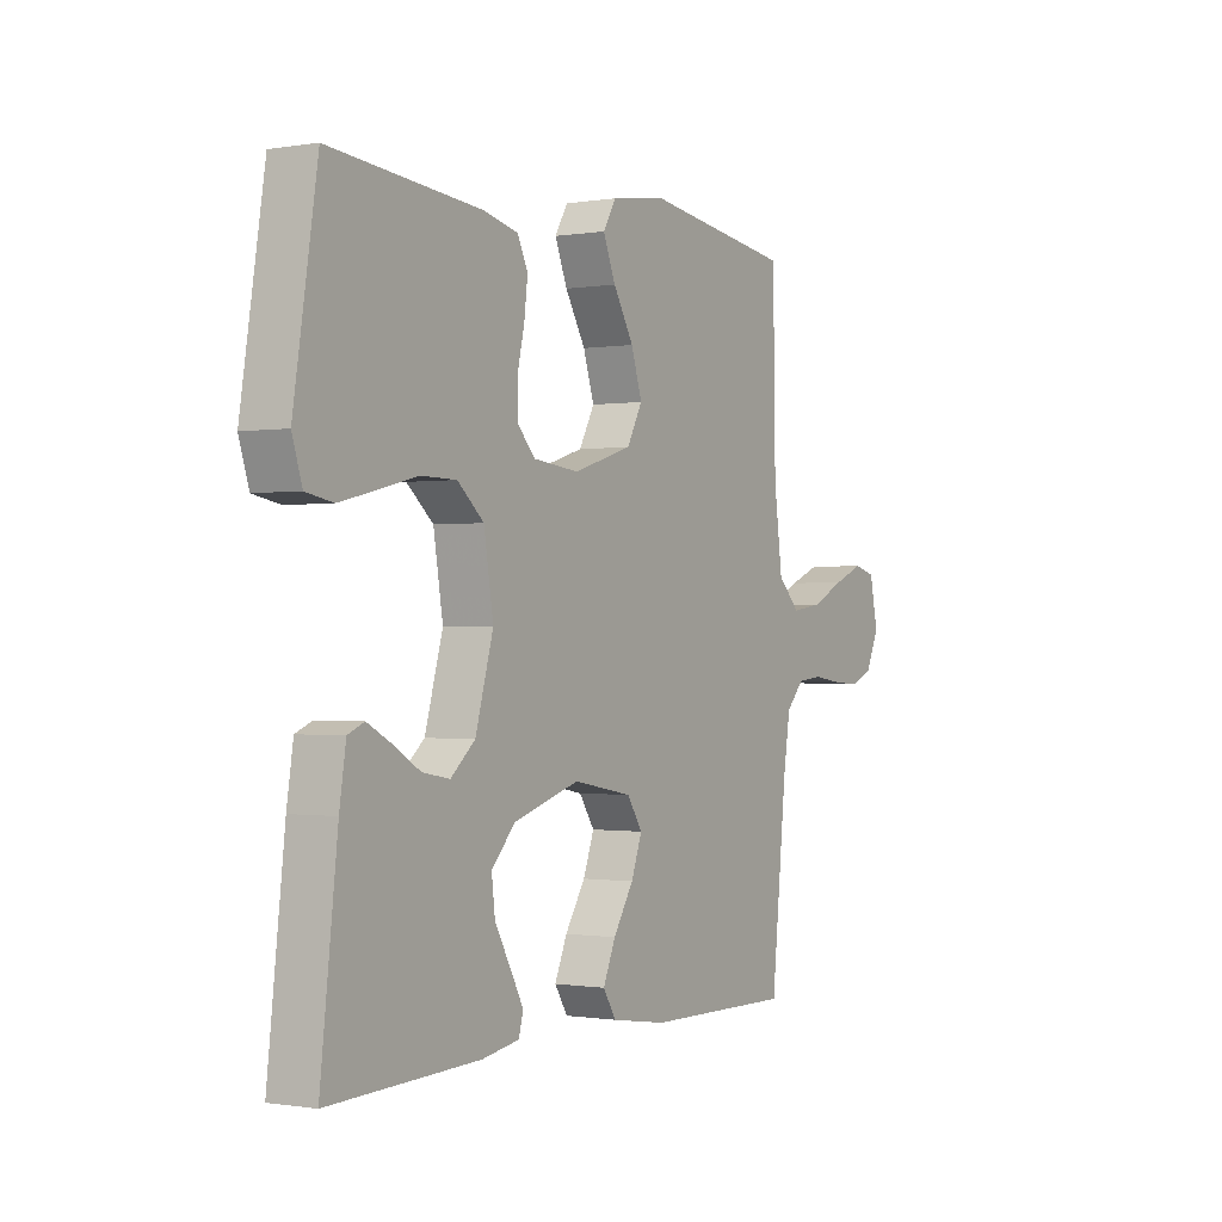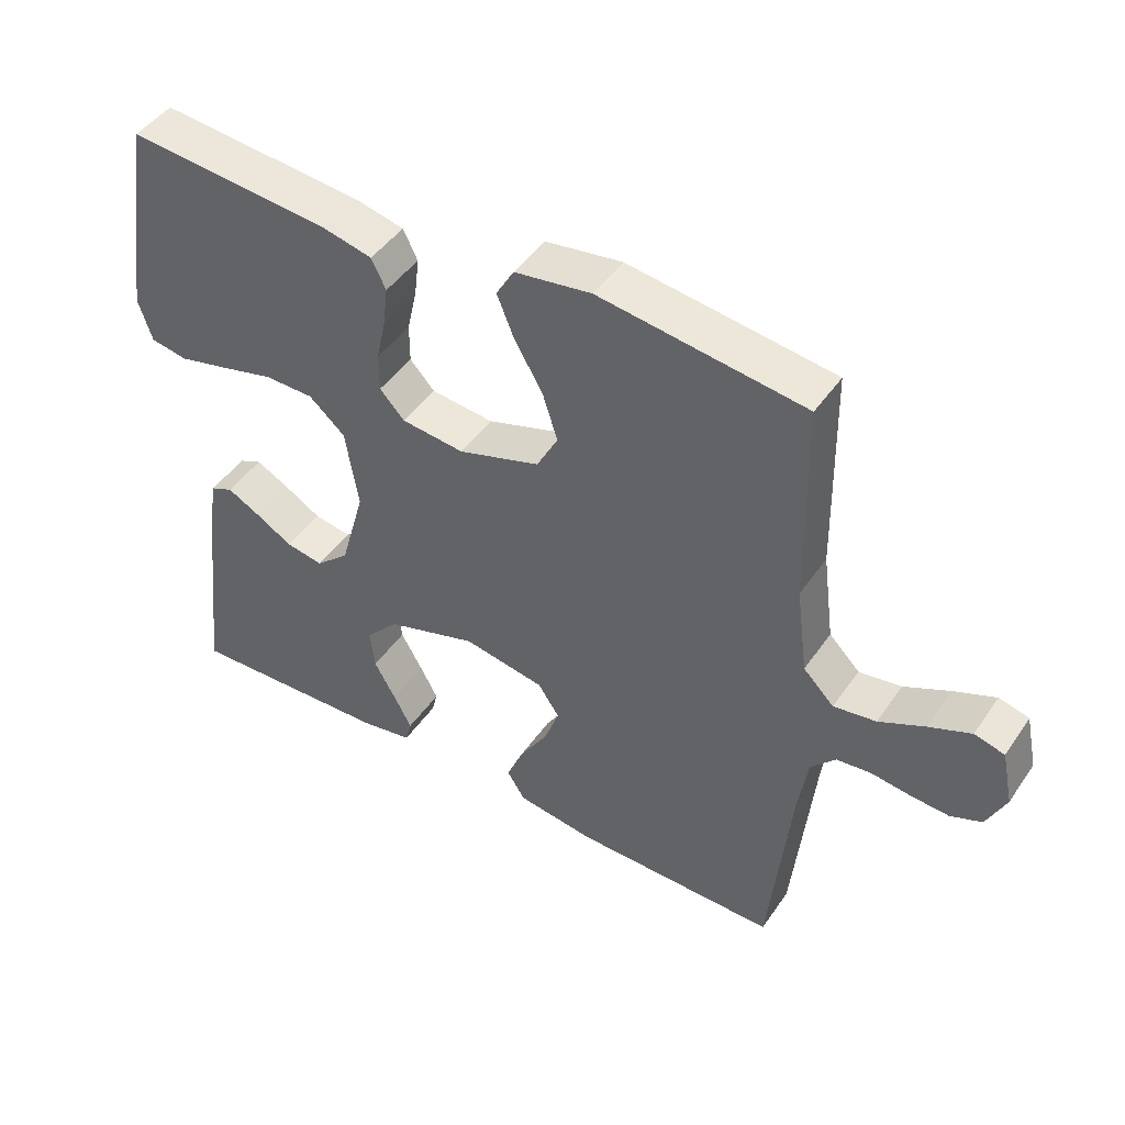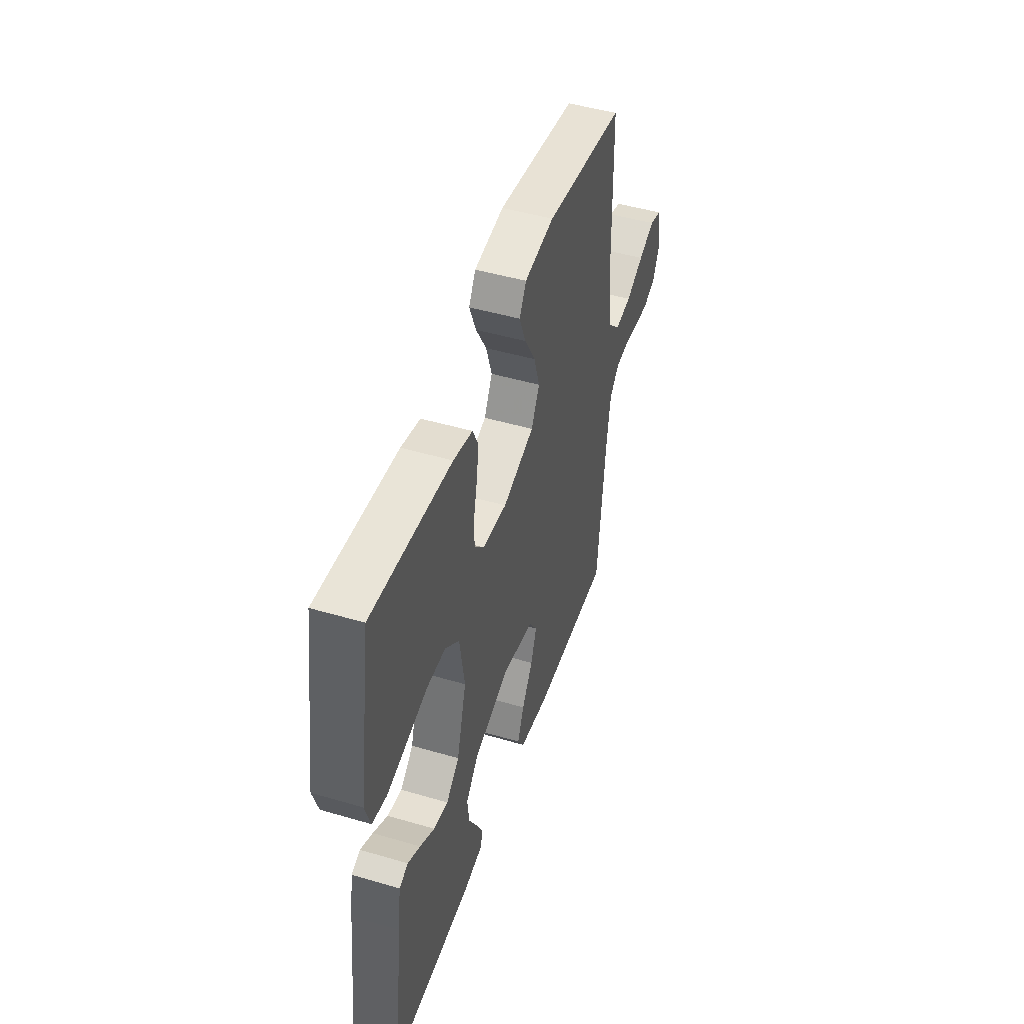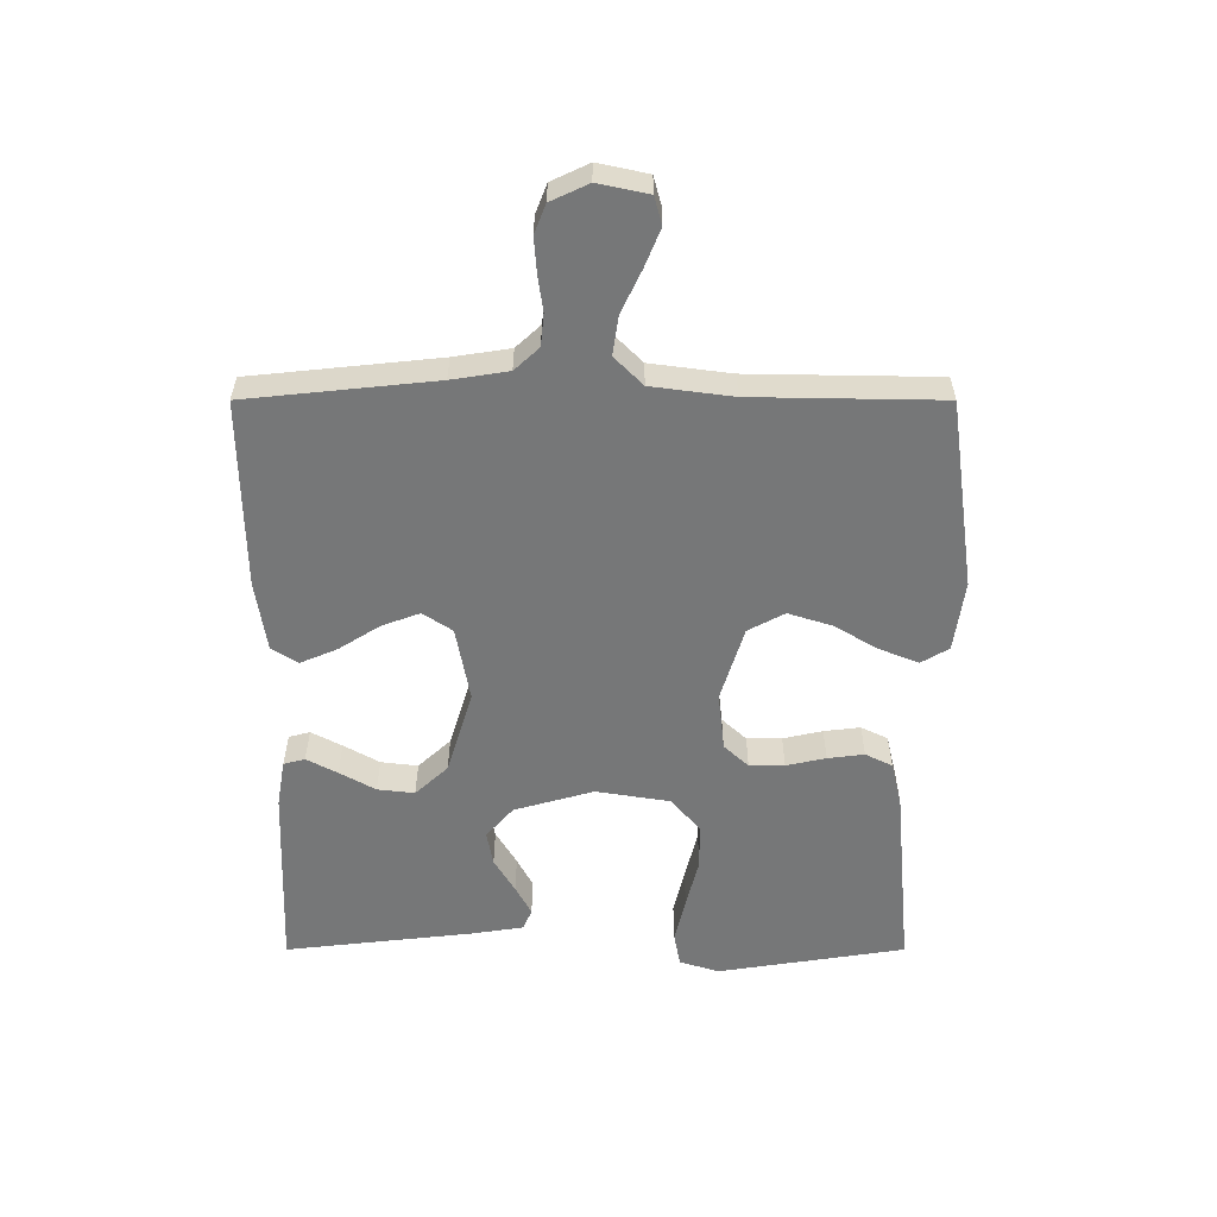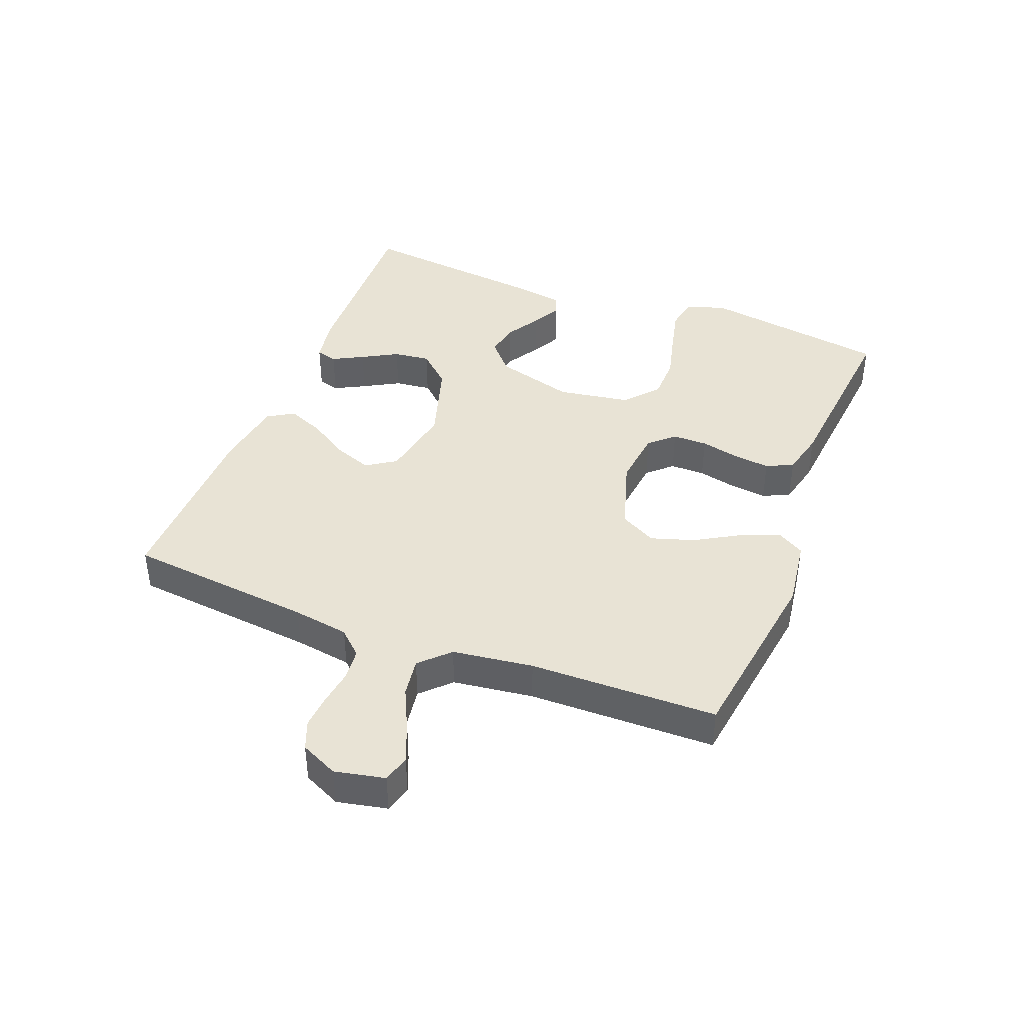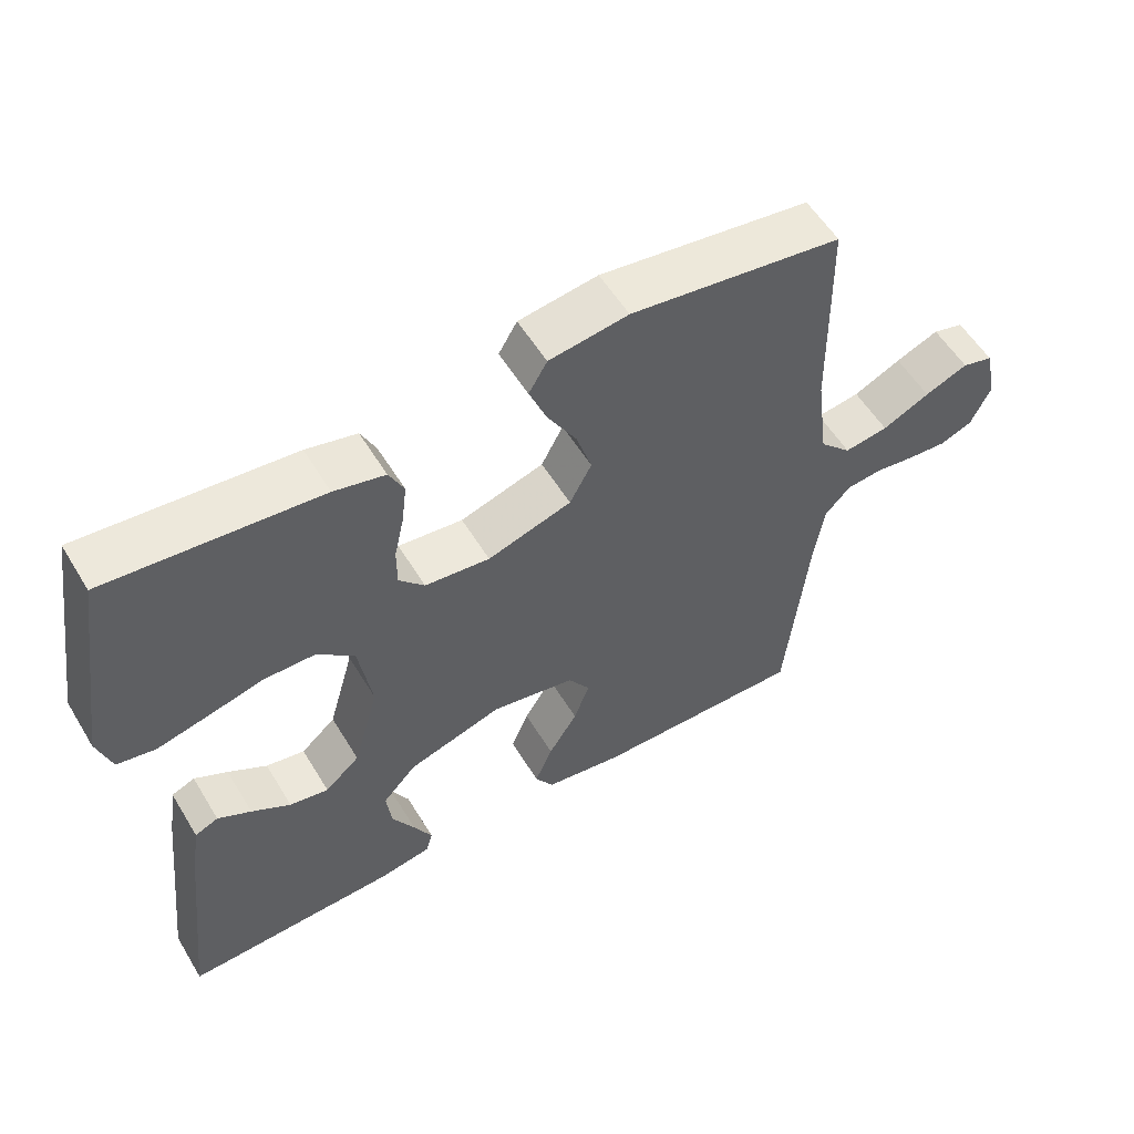
<metadata>
{"format":"obj","ext":"obj","renderer":"f3d","projection":"perspective","resolution":1024,"background":"white","views":[{"elev":-0.7,"azim":121.5,"up":"+Z"},{"elev":45.7,"azim":-147.5,"up":"+Z"},{"elev":47.3,"azim":108.4,"up":"+Z"},{"elev":-57.0,"azim":-90.0,"up":"+Y"},{"elev":41.2,"azim":-68.7,"up":"+Y"},{"elev":55.8,"azim":149.1,"up":"+Z"}]}
</metadata>
<code>
v 0.5 0.07 0.5
v 0.547 0.07 0.2
v 0.527 0.07 0.137
v 0.473 0.07 0.127
v 0.401 0.07 0.144
v 0.322 0.07 0.164
v 0.25 0.07 0.163
v 0.197 0.07 0.117
v 0.178 0.07 0
v 0.214 0.07 -0.127
v 0.263 0.07 -0.17
v 0.318 0.07 -0.16
v 0.373 0.07 -0.127
v 0.42 0.07 -0.102
v 0.453 0.07 -0.116
v 0.466 0.07 -0.2
v 0.5 0.07 -0.5
v 0.2 0.07 -0.489
v 0.125 0.07 -0.476
v 0.116 0.07 -0.442
v 0.142 0.07 -0.393
v 0.174 0.07 -0.336
v 0.181 0.07 -0.277
v 0.133 0.07 -0.225
v 0 0.07 -0.184
v -0.119 0.07 -0.206
v -0.15 0.07 -0.253
v -0.128 0.07 -0.313
v -0.087 0.07 -0.378
v -0.062 0.07 -0.437
v -0.088 0.07 -0.479
v -0.2 0.07 -0.496
v -0.5 0.07 -0.5
v -0.531 0.07 -0.2
v -0.545 0.07 -0.11
v -0.581 0.07 -0.071
v -0.632 0.07 -0.066
v -0.689 0.07 -0.074
v -0.744 0.07 -0.078
v -0.79 0.07 -0.06
v -0.818 0.07 0
v -0.801 0.07 0.08
v -0.757 0.07 0.092
v -0.696 0.07 0.067
v -0.629 0.07 0.035
v -0.567 0.07 0.026
v -0.522 0.07 0.071
v -0.505 0.07 0.2
v -0.5 0.07 0.5
v -0.2 0.07 0.542
v -0.088 0.07 0.526
v -0.062 0.07 0.482
v -0.087 0.07 0.42
v -0.128 0.07 0.35
v -0.15 0.07 0.281
v -0.119 0.07 0.223
v 0 0.07 0.186
v 0.092 0.07 0.196
v 0.128 0.07 0.235
v 0.128 0.07 0.291
v 0.114 0.07 0.354
v 0.107 0.07 0.412
v 0.128 0.07 0.455
v 0.2 0.07 0.472
v 0.5 0 0.5
v 0.547 0 0.2
v 0.527 0 0.137
v 0.473 0 0.127
v 0.401 0 0.144
v 0.322 0 0.164
v 0.25 0 0.163
v 0.197 0 0.117
v 0.178 0 0
v 0.214 0 -0.127
v 0.263 0 -0.17
v 0.318 0 -0.16
v 0.373 0 -0.127
v 0.42 0 -0.102
v 0.453 0 -0.116
v 0.466 0 -0.2
v 0.5 0 -0.5
v 0.2 0 -0.489
v 0.125 0 -0.476
v 0.116 0 -0.442
v 0.142 0 -0.393
v 0.174 0 -0.336
v 0.181 0 -0.277
v 0.133 0 -0.225
v 0 0 -0.184
v -0.119 0 -0.206
v -0.15 0 -0.253
v -0.128 0 -0.313
v -0.087 0 -0.378
v -0.062 0 -0.437
v -0.088 0 -0.479
v -0.2 0 -0.496
v -0.5 0 -0.5
v -0.531 0 -0.2
v -0.545 0 -0.11
v -0.581 0 -0.071
v -0.632 0 -0.066
v -0.689 0 -0.074
v -0.744 0 -0.078
v -0.79 0 -0.06
v -0.818 0 0
v -0.801 0 0.08
v -0.757 0 0.092
v -0.696 0 0.067
v -0.629 0 0.035
v -0.567 0 0.026
v -0.522 0 0.071
v -0.505 0 0.2
v -0.5 0 0.5
v -0.2 0 0.542
v -0.088 0 0.526
v -0.062 0 0.482
v -0.087 0 0.42
v -0.128 0 0.35
v -0.15 0 0.281
v -0.119 0 0.223
v 0 0 0.186
v 0.092 0 0.196
v 0.128 0 0.235
v 0.128 0 0.291
v 0.114 0 0.354
v 0.107 0 0.412
v 0.128 0 0.455
v 0.2 0 0.472
f 60 61 62 63
f 60 63 64 1
f 51 52 53 54
f 51 54 55
f 48 49 50 51
f 47 48 51 55
f 46 47 55 56
f 42 43 44 45
f 40 41 42 45
f 40 45 46
f 37 38 39 40
f 37 40 46
f 36 37 46 56
f 31 32 33 34
f 31 34 35
f 28 29 30 31
f 27 28 31 35
f 26 27 35 36
f 19 20 21 22
f 17 18 19 22
f 17 22 23
f 16 17 23 24
f 12 13 14 15
f 12 15 16 24
f 3 4 5 6
f 1 2 3 6
f 59 60 1 6
f 58 59 6 7
f 57 58 7 8
f 56 57 8 9
f 25 26 36 56
f 25 56 9 10
f 24 25 10 11
f 11 12 24
f 127 126 125 124
f 65 128 127 124
f 118 117 116 115
f 119 118 115
f 115 114 113 112
f 119 115 112 111
f 120 119 111 110
f 109 108 107 106
f 109 106 105 104
f 110 109 104
f 104 103 102 101
f 110 104 101
f 120 110 101 100
f 98 97 96 95
f 99 98 95
f 95 94 93 92
f 99 95 92 91
f 100 99 91 90
f 86 85 84 83
f 86 83 82 81
f 87 86 81
f 88 87 81 80
f 79 78 77 76
f 88 80 79 76
f 70 69 68 67
f 70 67 66 65
f 70 65 124 123
f 71 70 123 122
f 72 71 122 121
f 73 72 121 120
f 120 100 90 89
f 74 73 120 89
f 75 74 89 88
f 88 76 75
f 1 65 66 2
f 2 66 67 3
f 3 67 68 4
f 4 68 69 5
f 5 69 70 6
f 6 70 71 7
f 7 71 72 8
f 8 72 73 9
f 9 73 74 10
f 10 74 75 11
f 11 75 76 12
f 12 76 77 13
f 13 77 78 14
f 14 78 79 15
f 15 79 80 16
f 16 80 81 17
f 17 81 82 18
f 18 82 83 19
f 19 83 84 20
f 20 84 85 21
f 21 85 86 22
f 22 86 87 23
f 23 87 88 24
f 24 88 89 25
f 25 89 90 26
f 26 90 91 27
f 27 91 92 28
f 28 92 93 29
f 29 93 94 30
f 30 94 95 31
f 31 95 96 32
f 32 96 97 33
f 33 97 98 34
f 34 98 99 35
f 35 99 100 36
f 36 100 101 37
f 37 101 102 38
f 38 102 103 39
f 39 103 104 40
f 40 104 105 41
f 41 105 106 42
f 42 106 107 43
f 43 107 108 44
f 44 108 109 45
f 45 109 110 46
f 46 110 111 47
f 47 111 112 48
f 48 112 113 49
f 49 113 114 50
f 50 114 115 51
f 51 115 116 52
f 52 116 117 53
f 53 117 118 54
f 54 118 119 55
f 55 119 120 56
f 56 120 121 57
f 57 121 122 58
f 58 122 123 59
f 59 123 124 60
f 60 124 125 61
f 61 125 126 62
f 62 126 127 63
f 63 127 128 64
f 64 128 65 1

</code>
